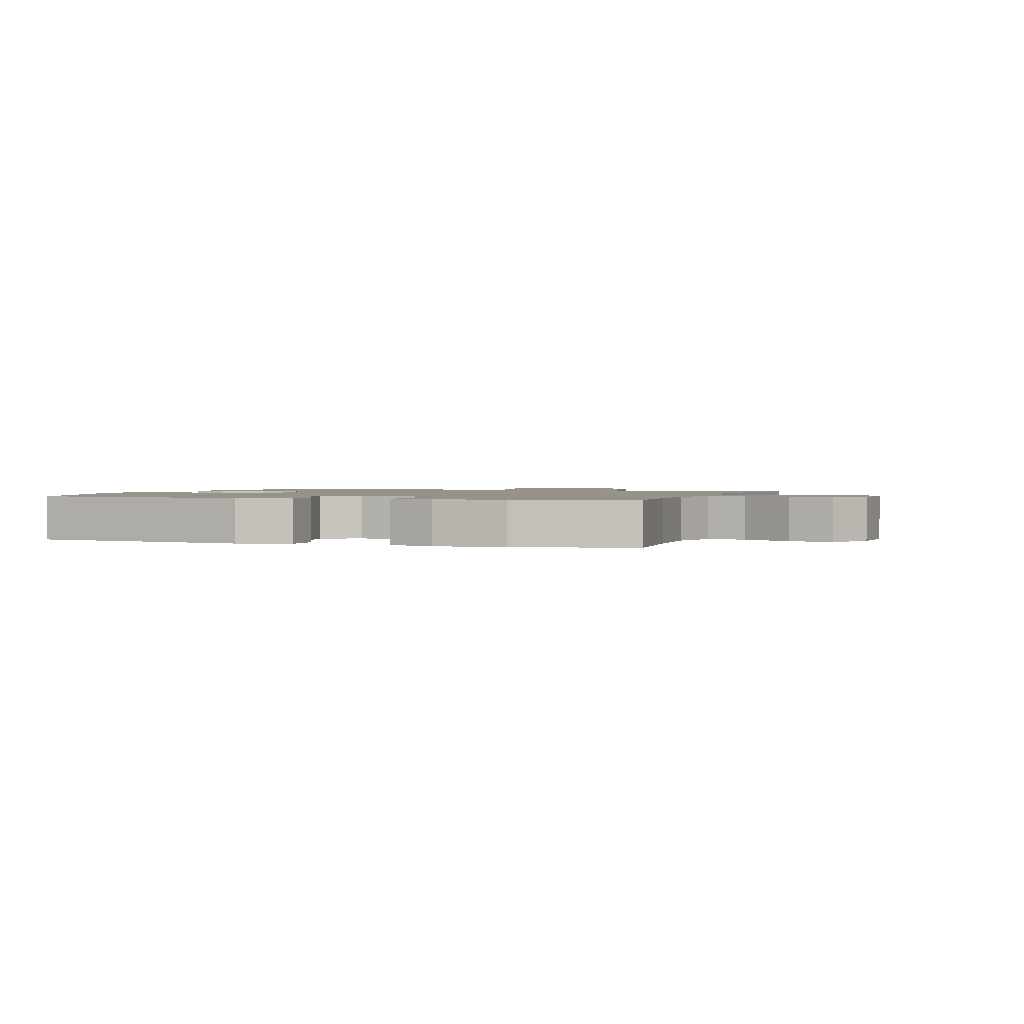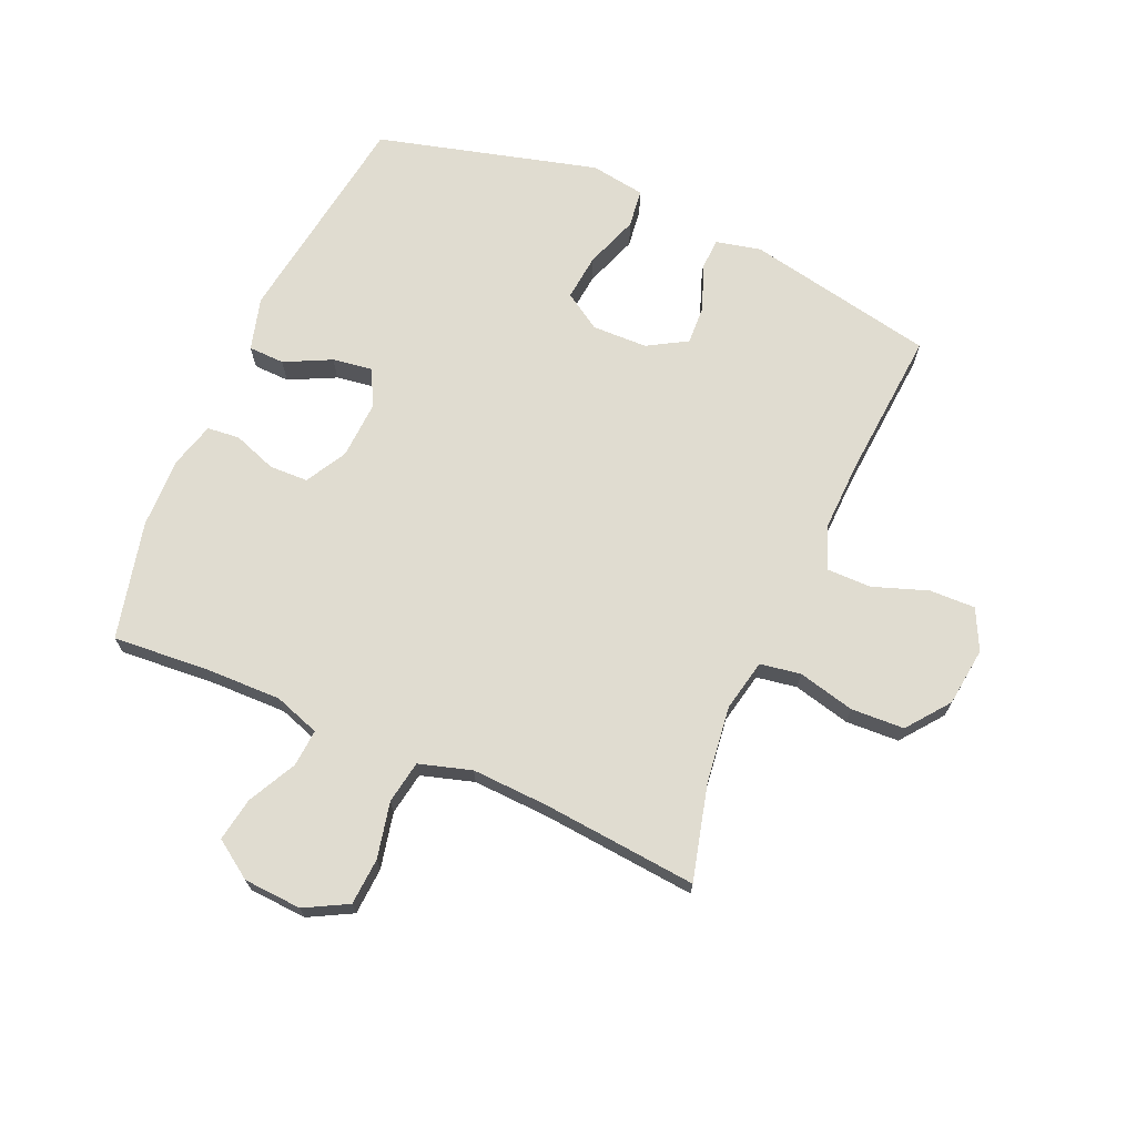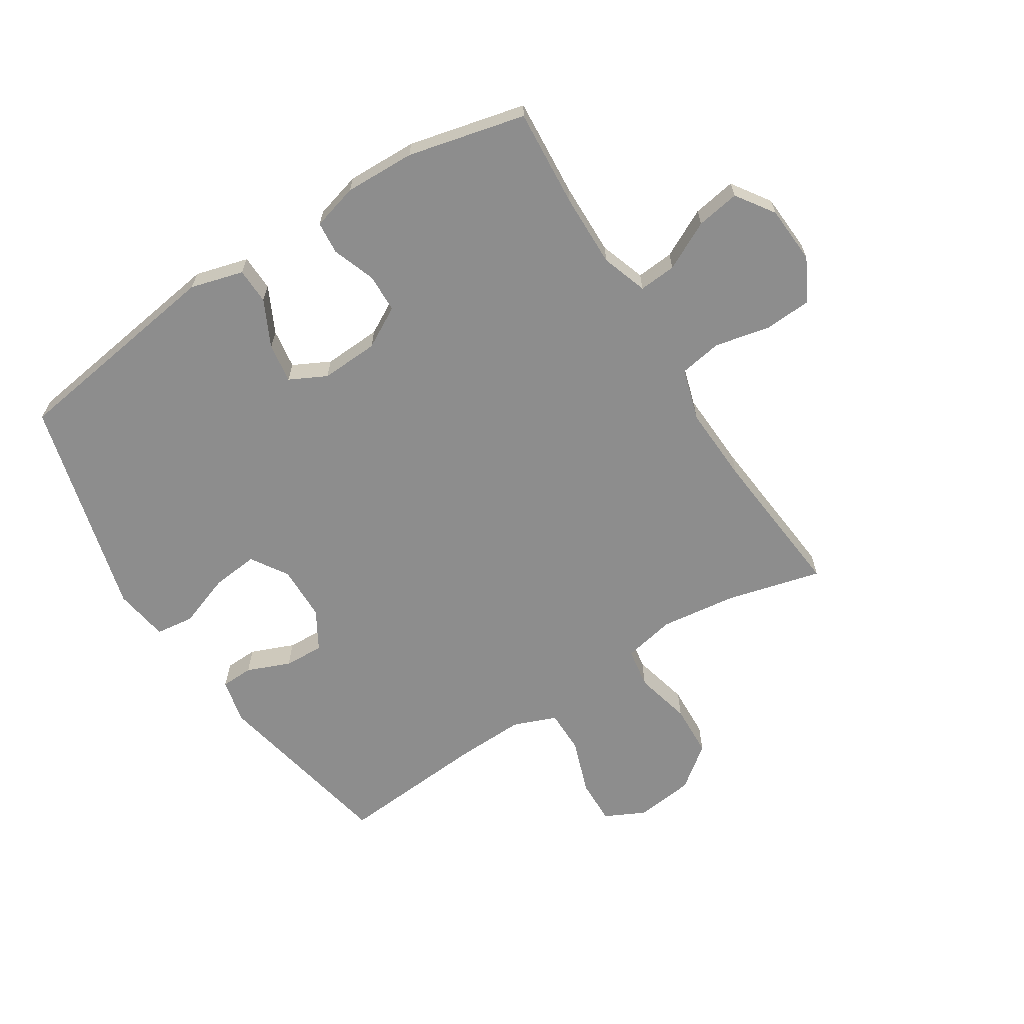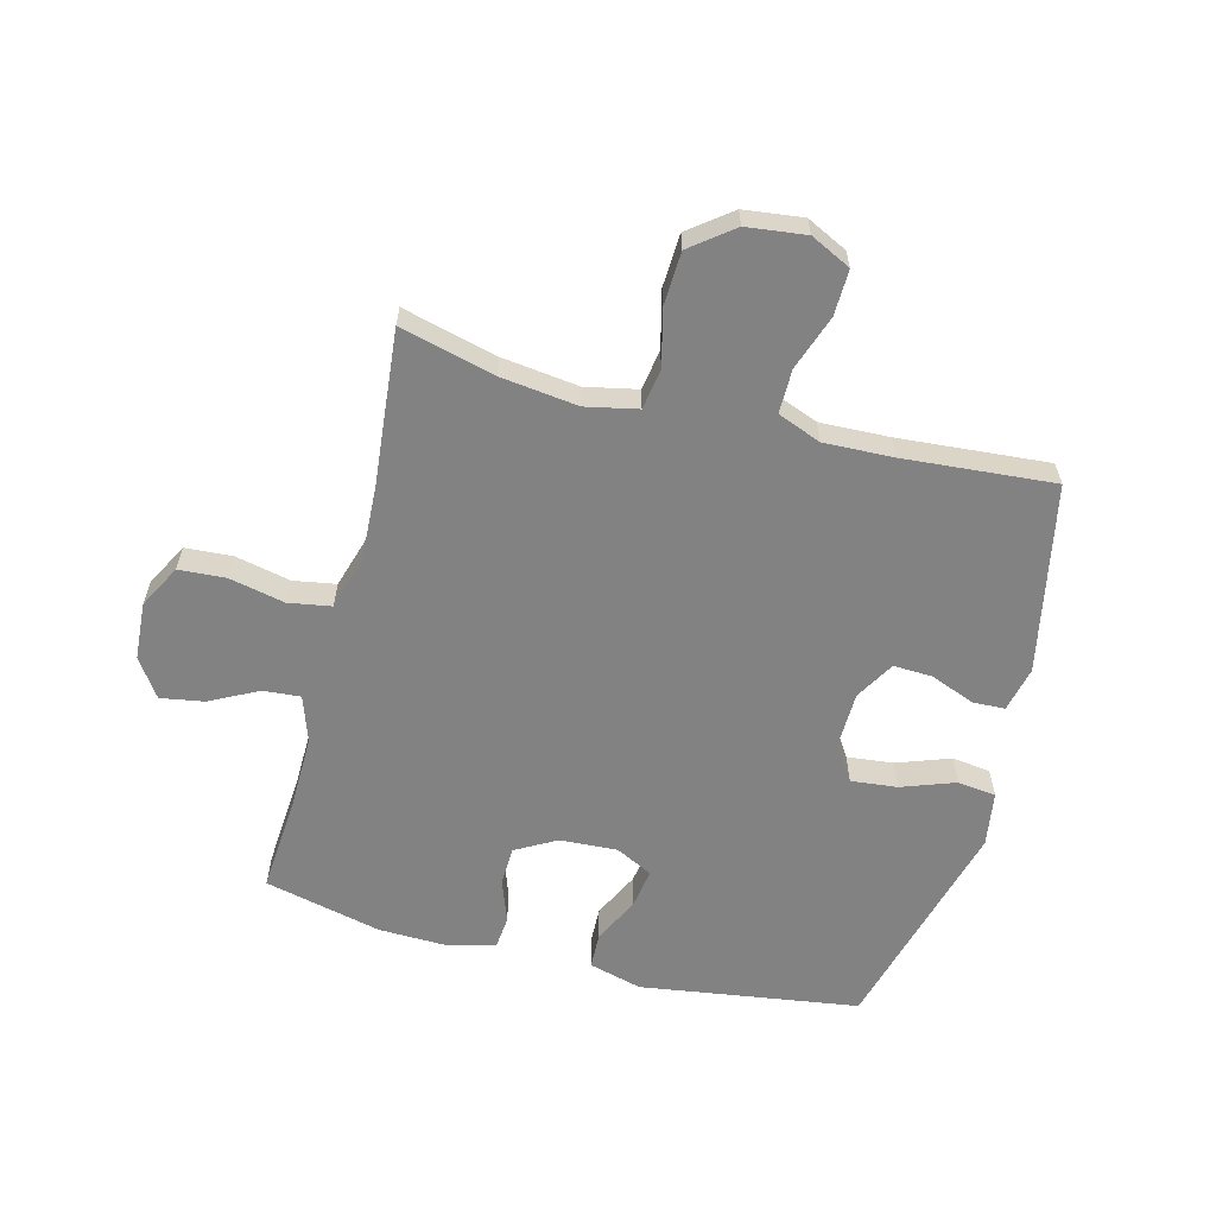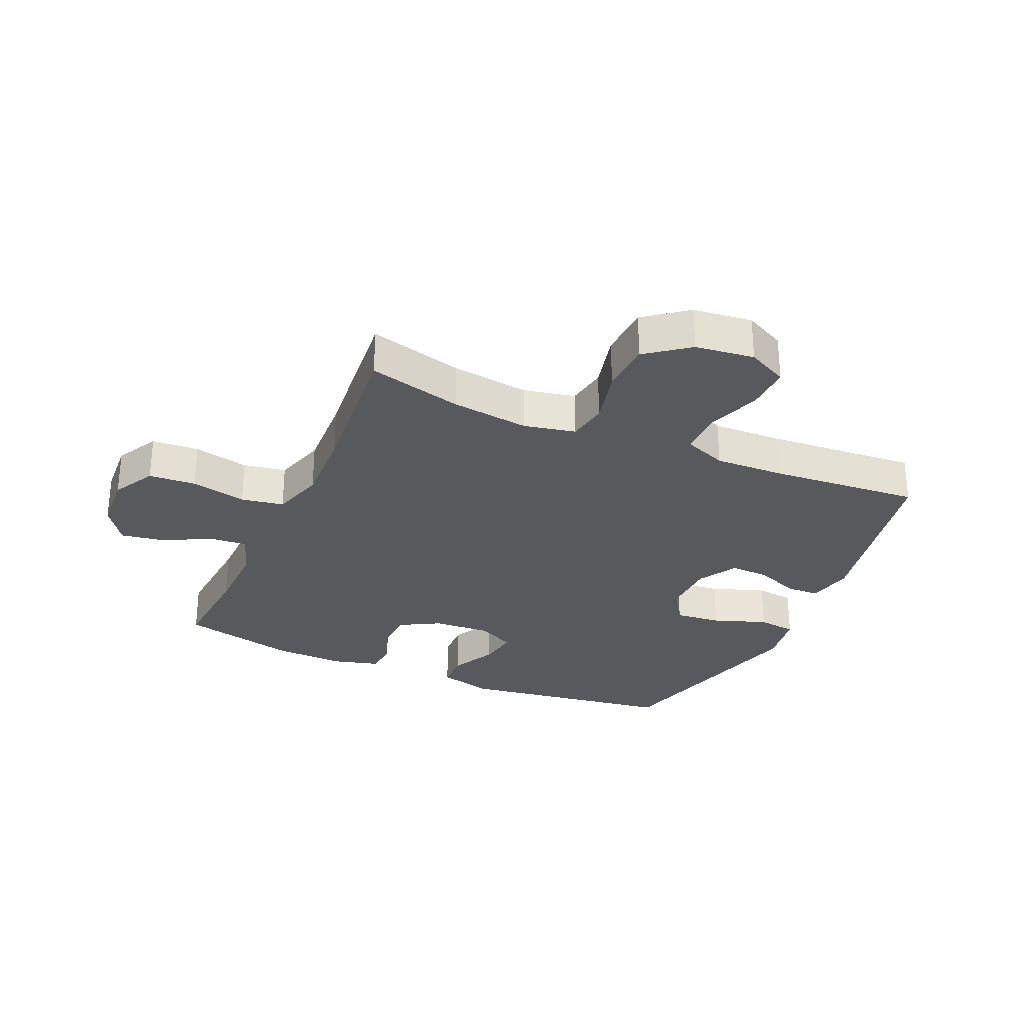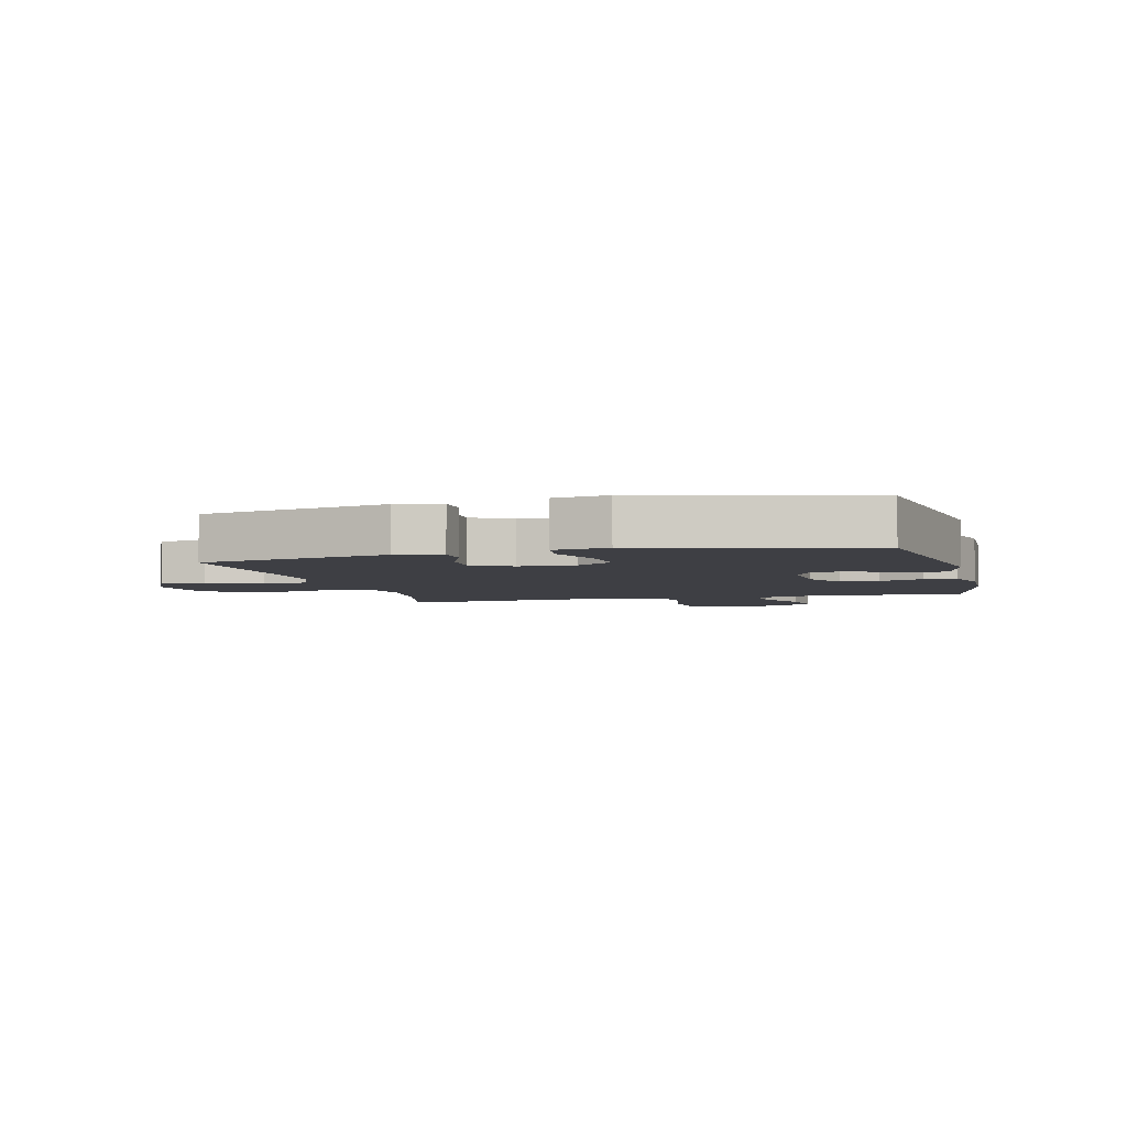
<metadata>
{"format":"obj","ext":"obj","renderer":"f3d","projection":"perspective","resolution":1024,"background":"white","views":[{"elev":1.4,"azim":-161.2,"up":"+Y"},{"elev":69.5,"azim":-66.5,"up":"+Y"},{"elev":-64.6,"azim":-147.6,"up":"+Y"},{"elev":-60.7,"azim":-14.5,"up":"+Y"},{"elev":-29.2,"azim":-23.9,"up":"+Y"},{"elev":-4.4,"azim":104.7,"up":"+Y"}]}
</metadata>
<code>
v -0.5 0.07 0.5
v -0.343 0.07 0.46
v -0.215 0.07 0.444
v -0.129 0.07 0.462
v -0.118 0.07 0.529
v -0.141 0.07 0.623
v -0.137 0.07 0.711
v -0.067 0.07 0.765
v 0.031 0.07 0.777
v 0.098 0.07 0.744
v 0.096 0.07 0.668
v 0.064 0.07 0.577
v 0.064 0.07 0.504
v 0.136 0.07 0.476
v 0.251 0.07 0.48
v 0.5 0.07 0.5
v 0.563 0.07 0.187
v 0.546 0.07 0.112
v 0.492 0.07 0.11
v 0.42 0.07 0.139
v 0.354 0.07 0.142
v 0.316 0.07 0.077
v 0.314 0.07 -0.015
v 0.353 0.07 -0.076
v 0.43 0.07 -0.068
v 0.519 0.07 -0.036
v 0.583 0.07 -0.044
v 0.597 0.07 -0.135
v 0.5 0.07 -0.5
v 0.136 0.07 -0.553
v 0.048 0.07 -0.529
v 0.046 0.07 -0.469
v 0.084 0.07 -0.392
v 0.094 0.07 -0.326
v 0.033 0.07 -0.295
v -0.063 0.07 -0.3
v -0.131 0.07 -0.338
v -0.133 0.07 -0.402
v -0.107 0.07 -0.474
v -0.112 0.07 -0.528
v -0.188 0.07 -0.549
v -0.305 0.07 -0.546
v -0.5 0.07 -0.5
v -0.488 0.07 -0.337
v -0.486 0.07 -0.215
v -0.512 0.07 -0.139
v -0.574 0.07 -0.144
v -0.654 0.07 -0.185
v -0.726 0.07 -0.197
v -0.769 0.07 -0.134
v -0.775 0.07 -0.038
v -0.737 0.07 0.033
v -0.659 0.07 0.038
v -0.567 0.07 0.018
v -0.496 0.07 0.03
v -0.47 0.07 0.117
v -0.476 0.07 0.245
v -0.5 0 0.5
v -0.343 0 0.46
v -0.215 0 0.444
v -0.129 0 0.462
v -0.118 0 0.529
v -0.141 0 0.623
v -0.137 0 0.711
v -0.067 0 0.765
v 0.031 0 0.777
v 0.098 0 0.744
v 0.096 0 0.668
v 0.064 0 0.577
v 0.064 0 0.504
v 0.136 0 0.476
v 0.251 0 0.48
v 0.5 0 0.5
v 0.563 0 0.187
v 0.546 0 0.112
v 0.492 0 0.11
v 0.42 0 0.139
v 0.354 0 0.142
v 0.316 0 0.077
v 0.314 0 -0.015
v 0.353 0 -0.076
v 0.43 0 -0.068
v 0.519 0 -0.036
v 0.583 0 -0.044
v 0.597 0 -0.135
v 0.5 0 -0.5
v 0.136 0 -0.553
v 0.048 0 -0.529
v 0.046 0 -0.469
v 0.084 0 -0.392
v 0.094 0 -0.326
v 0.033 0 -0.295
v -0.063 0 -0.3
v -0.131 0 -0.338
v -0.133 0 -0.402
v -0.107 0 -0.474
v -0.112 0 -0.528
v -0.188 0 -0.549
v -0.305 0 -0.546
v -0.5 0 -0.5
v -0.488 0 -0.337
v -0.486 0 -0.215
v -0.512 0 -0.139
v -0.574 0 -0.144
v -0.654 0 -0.185
v -0.726 0 -0.197
v -0.769 0 -0.134
v -0.775 0 -0.038
v -0.737 0 0.033
v -0.659 0 0.038
v -0.567 0 0.018
v -0.496 0 0.03
v -0.47 0 0.117
v -0.476 0 0.245
f 52 53 54
f 51 52 54
f 50 51 54
f 49 50 54
f 48 49 54
f 47 48 54
f 46 47 54 55
f 45 46 55 56
f 42 43 44
f 41 42 44
f 40 41 44
f 39 40 44
f 38 39 44
f 44 45 56
f 38 44 56
f 37 38 56
f 31 32 33
f 30 31 33
f 29 30 33
f 28 29 33
f 27 28 33
f 26 27 33
f 25 26 33
f 24 25 33 34
f 23 24 34 35
f 18 19 20
f 17 18 20
f 16 17 20
f 15 16 20
f 14 15 20 21
f 13 14 21 22
f 10 11 12
f 9 10 12
f 8 9 12
f 7 8 12
f 6 7 12
f 5 6 12
f 4 5 12 13
f 57 1 2
f 57 2 3
f 56 57 3
f 37 56 3
f 36 37 3
f 23 35 36
f 22 23 36
f 13 22 36
f 4 13 36
f 3 4 36
f 111 110 109
f 111 109 108
f 111 108 107
f 111 107 106
f 111 106 105
f 111 105 104
f 112 111 104 103
f 113 112 103 102
f 101 100 99
f 101 99 98
f 101 98 97
f 101 97 96
f 101 96 95
f 113 102 101
f 113 101 95
f 113 95 94
f 90 89 88
f 90 88 87
f 90 87 86
f 90 86 85
f 90 85 84
f 90 84 83
f 90 83 82
f 91 90 82 81
f 92 91 81 80
f 77 76 75
f 77 75 74
f 77 74 73
f 77 73 72
f 78 77 72 71
f 79 78 71 70
f 69 68 67
f 69 67 66
f 69 66 65
f 69 65 64
f 69 64 63
f 69 63 62
f 70 69 62 61
f 59 58 114
f 60 59 114
f 60 114 113
f 60 113 94
f 60 94 93
f 93 92 80
f 93 80 79
f 93 79 70
f 93 70 61
f 93 61 60
f 1 58 59 2
f 2 59 60 3
f 3 60 61 4
f 4 61 62 5
f 5 62 63 6
f 6 63 64 7
f 7 64 65 8
f 8 65 66 9
f 9 66 67 10
f 10 67 68 11
f 11 68 69 12
f 12 69 70 13
f 13 70 71 14
f 14 71 72 15
f 15 72 73 16
f 16 73 74 17
f 17 74 75 18
f 18 75 76 19
f 19 76 77 20
f 20 77 78 21
f 21 78 79 22
f 22 79 80 23
f 23 80 81 24
f 24 81 82 25
f 25 82 83 26
f 26 83 84 27
f 27 84 85 28
f 28 85 86 29
f 29 86 87 30
f 30 87 88 31
f 31 88 89 32
f 32 89 90 33
f 33 90 91 34
f 34 91 92 35
f 35 92 93 36
f 36 93 94 37
f 37 94 95 38
f 38 95 96 39
f 39 96 97 40
f 40 97 98 41
f 41 98 99 42
f 42 99 100 43
f 43 100 101 44
f 44 101 102 45
f 45 102 103 46
f 46 103 104 47
f 47 104 105 48
f 48 105 106 49
f 49 106 107 50
f 50 107 108 51
f 51 108 109 52
f 52 109 110 53
f 53 110 111 54
f 54 111 112 55
f 55 112 113 56
f 56 113 114 57
f 57 114 58 1

</code>
